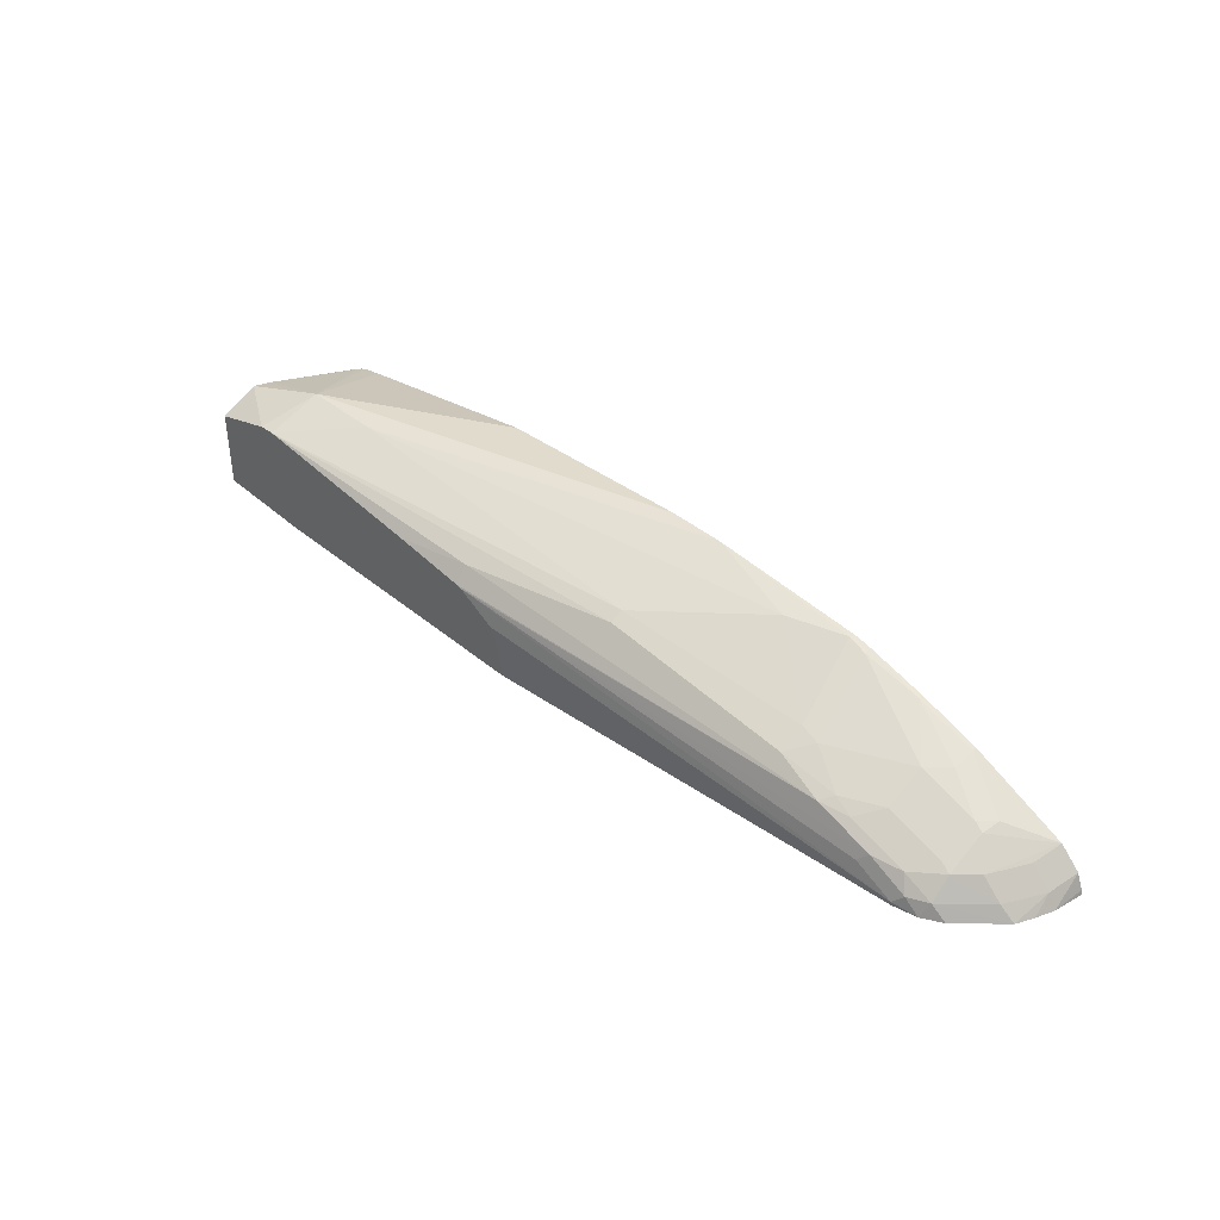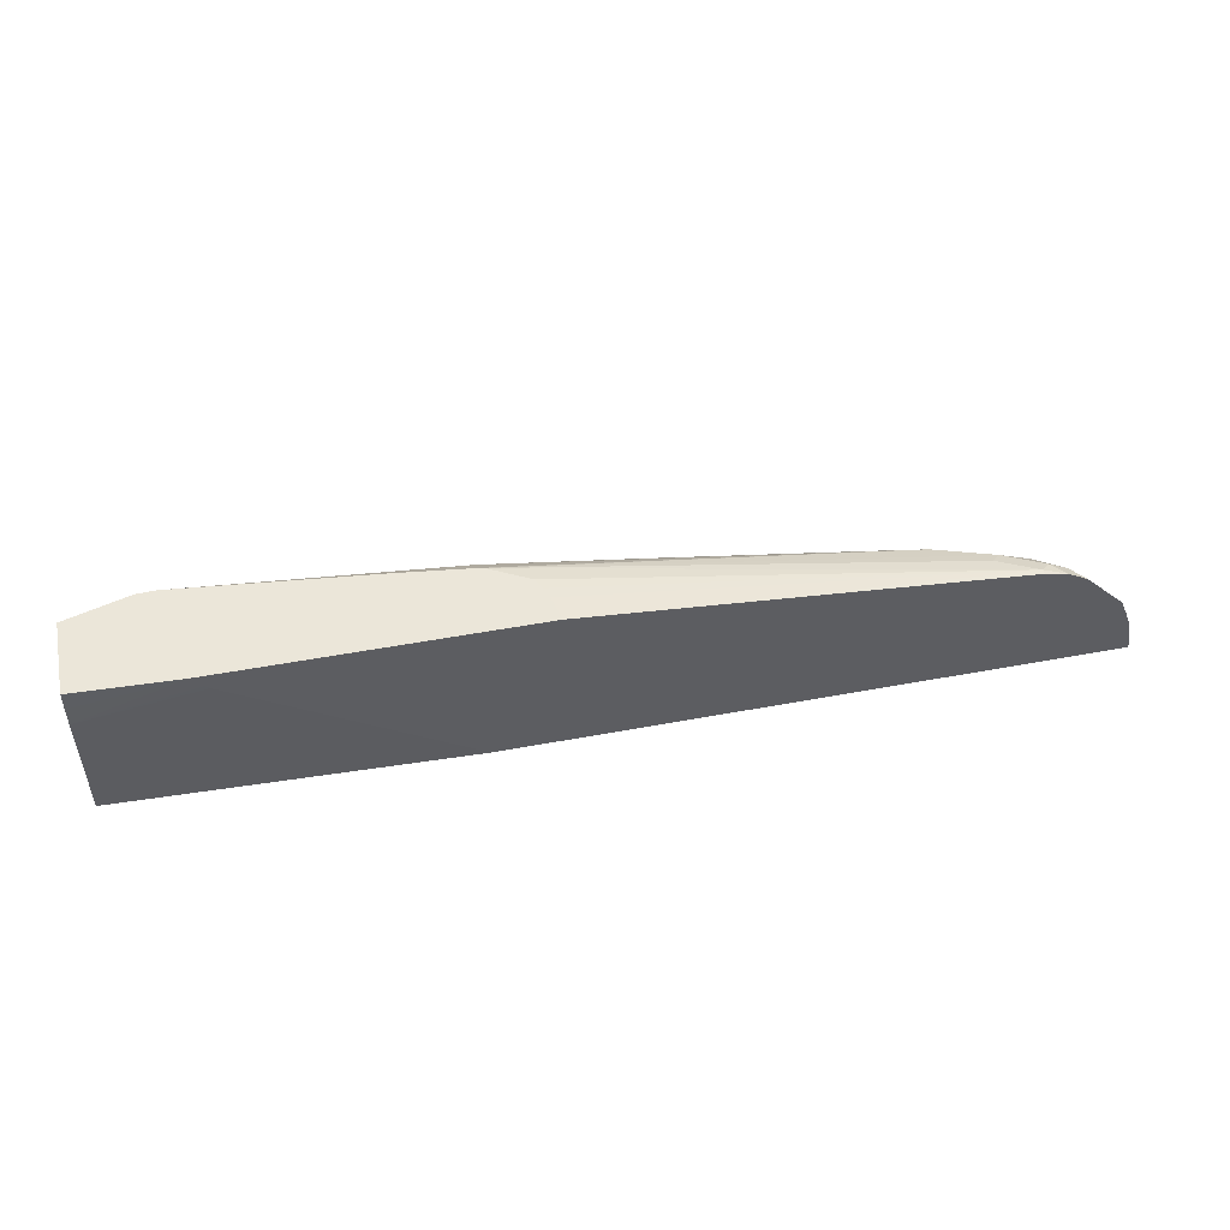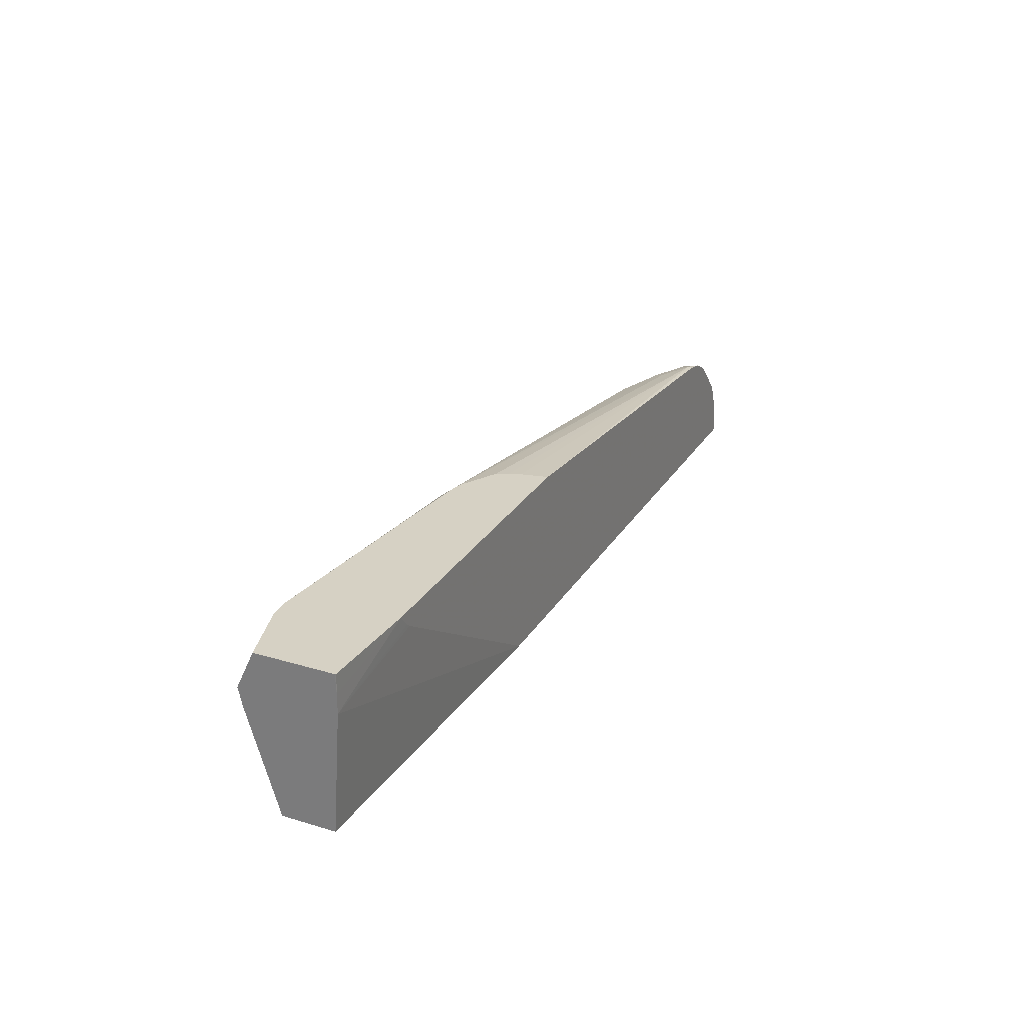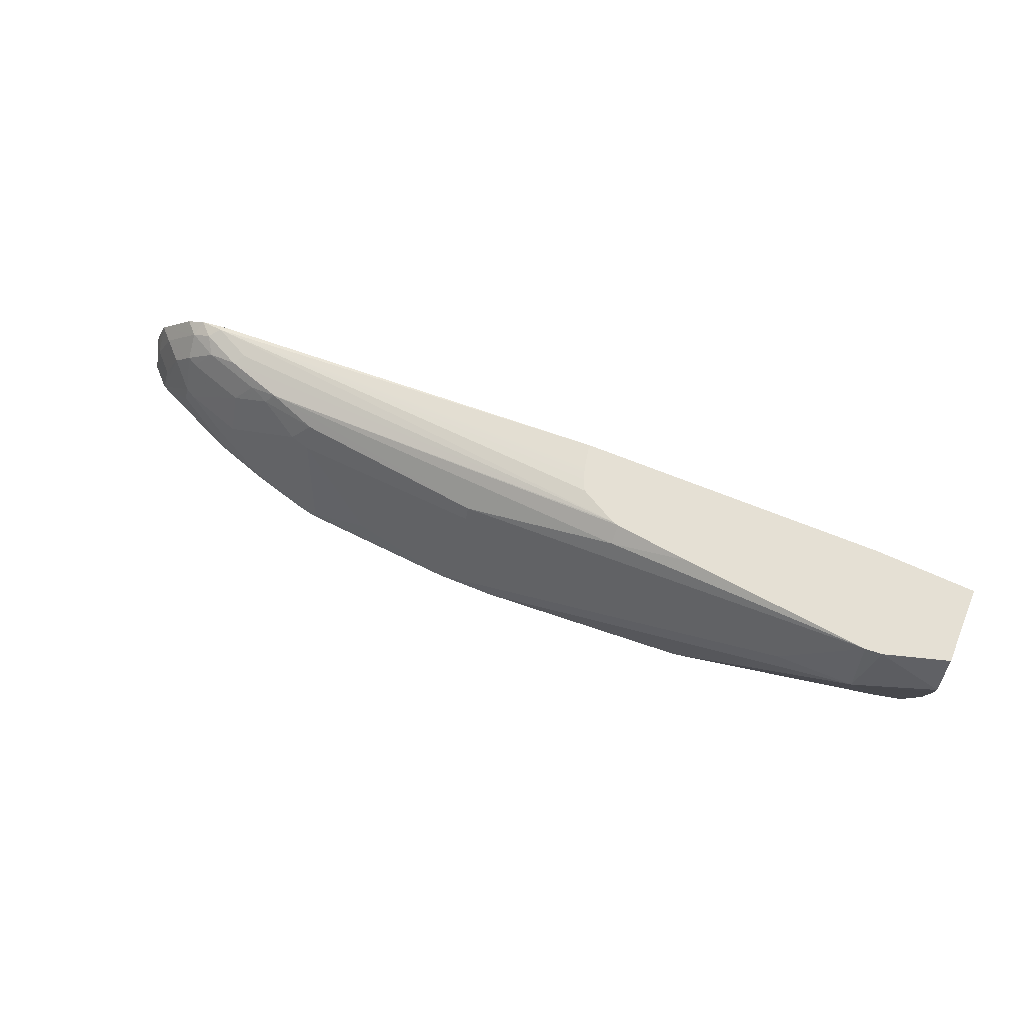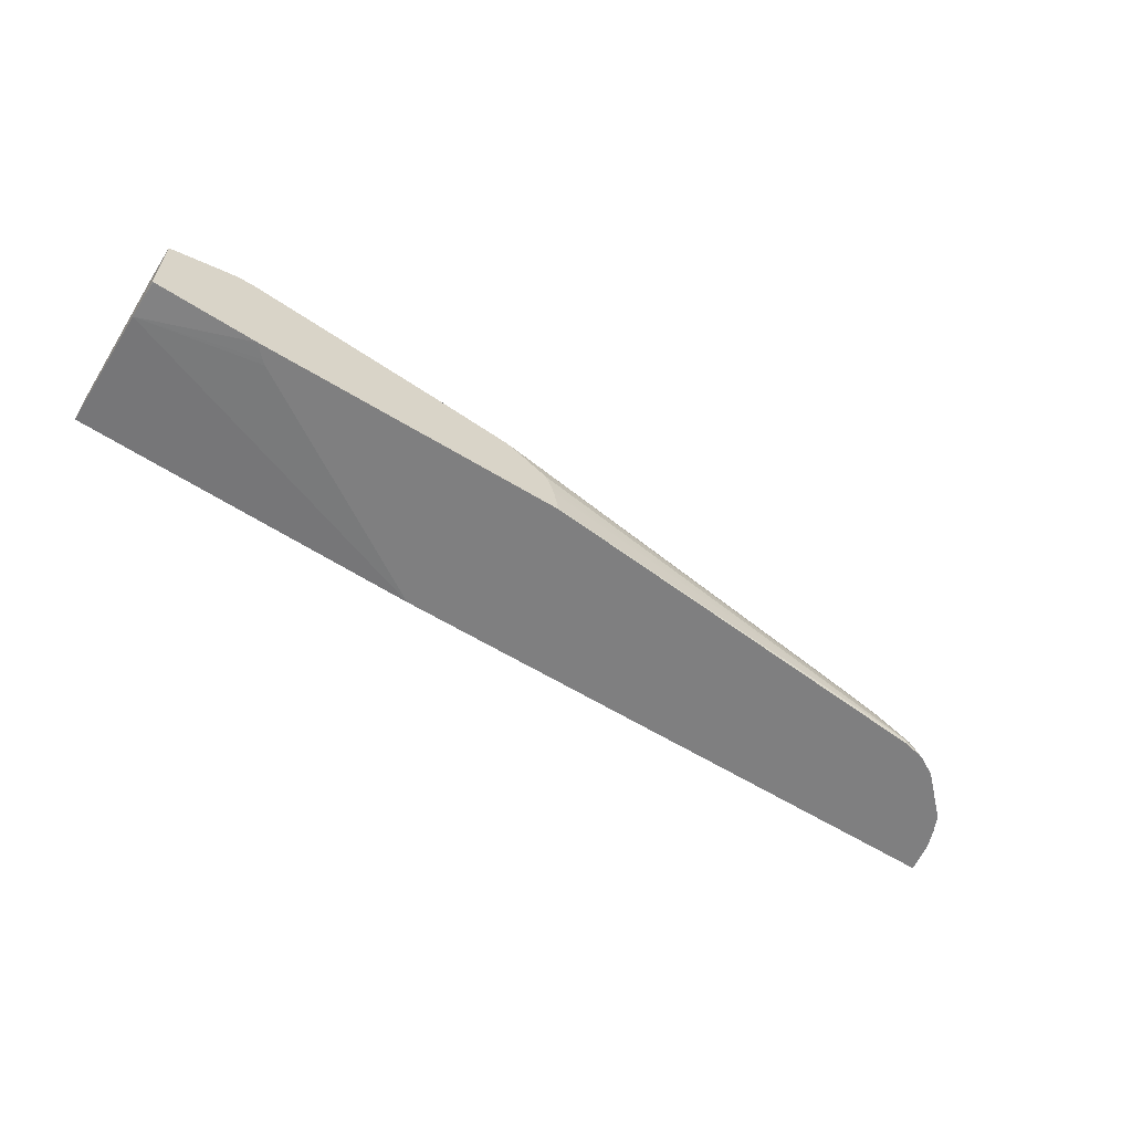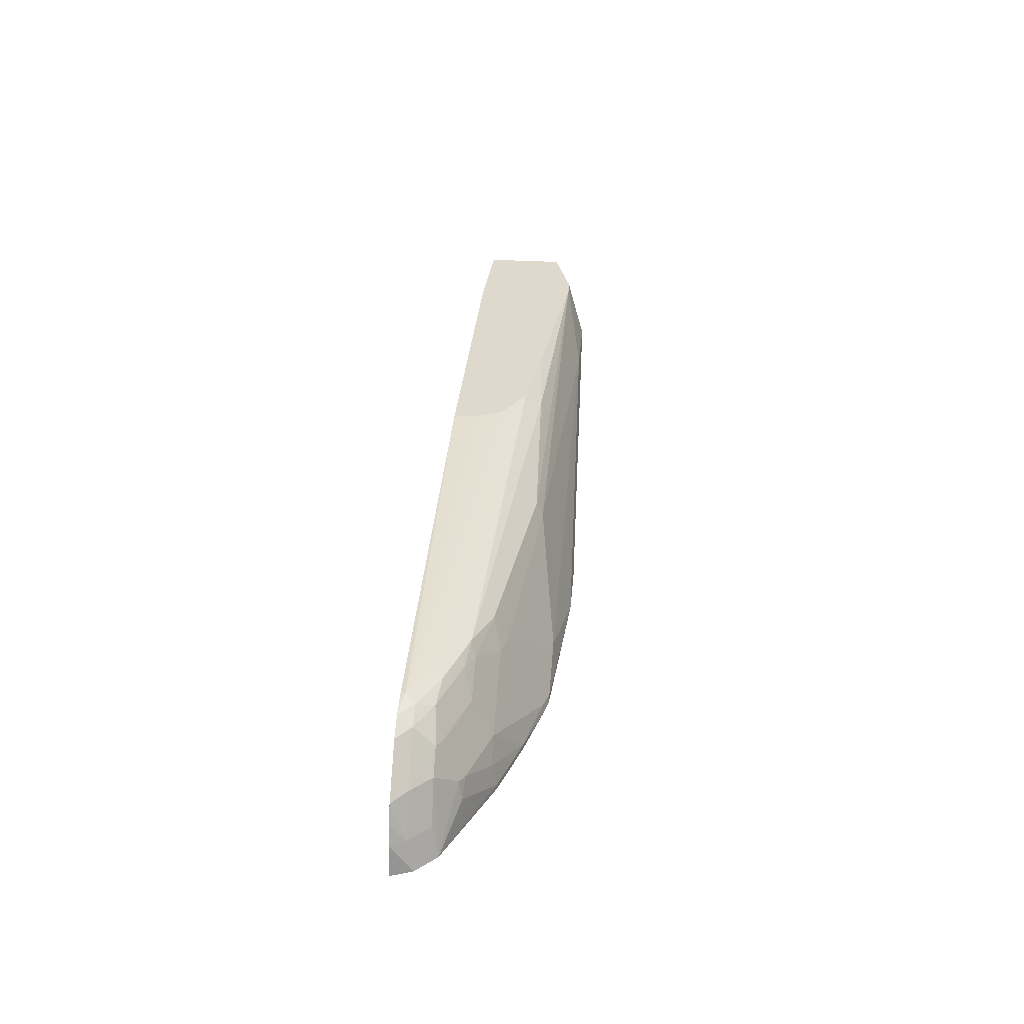
<metadata>
{"format":"obj","ext":"obj","renderer":"f3d","projection":"perspective","resolution":1024,"background":"white","views":[{"elev":39.8,"azim":-134.1,"up":"+Z"},{"elev":47.9,"azim":168.0,"up":"+Y"},{"elev":26.7,"azim":115.1,"up":"+Y"},{"elev":65.6,"azim":22.5,"up":"+Y"},{"elev":-59.7,"azim":147.7,"up":"+Z"},{"elev":32.1,"azim":-85.2,"up":"+Y"}]}
</metadata>
<code>
v -0.9013 -0.08851 0.1832
v -0.9001 -0.08851 0.1879
v -0.8999 -0.07877 0.1832
v -0.2635 -0.08851 0.1832
v -0.8936 -0.08851 0.2048
v -0.8964 -0.05616 0.1832
v -0.02097 0.06557 0.1832
v 0.1053 0.04174 0.1879
v 0.1053 -0.08851 0.197
v -0.8846 -0.08851 0.2138
v -0.8871 -0.0574 0.1983
v -0.8894 -0.03701 0.1832
v -0.01624 0.06969 0.1832
v -0.004812 0.08207 0.1832
v -0.004221 0.08283 0.1832
v 0.1053 0.06262 0.1879
v 0.1053 -0.08851 0.2538
v -0.8727 -0.08851 0.2256
v -0.8662 -0.0574 0.2192
v -0.8662 -0.01564 0.1983
v -0.8814 -0.01851 0.1832
v 0.1044 0.08283 0.1879
v -0.3353 0.08283 0.1832
v 0.1053 0.08283 0.1888
v 0.1052 0.08283 0.1881
v 0.1053 0.02087 0.2874
v 0.08603 -0.08348 0.2661
v 0.08732 -0.08851 0.2636
v -0.8141 -0.06262 0.2505
v -0.8279 -0.05566 0.2435
v -0.8245 -0.03652 0.2401
v -0.8453 -0.01564 0.2192
v -0.7723 -0.08851 0.2714
v -0.7723 -0.08348 0.2714
v -0.8245 0.005208 0.2192
v -0.8245 0.02609 0.1983
v -0.8396 0.02322 0.1832
v -0.7941 0.0408 0.1832
v -0.7932 0.04174 0.1879
v -0.3344 0.08283 0.1879
v 0.1053 0.08283 0.2729
v 0.1053 0.04174 0.2922
v 0.02081 0.02087 0.3131
v 0.08101 -0.08851 0.2661
v -0.8141 -0.03914 0.2453
v -0.8141 0.002608 0.2244
v -0.7096 -0.08851 0.2922
v -0.7723 -0.06 0.2661
v -0.7096 -0.08348 0.2922
v -0.7932 0.02782 0.2157
v -0.8188 0.0351 0.1832
v -0.8036 0.03652 0.1983
v -0.7618 0.03652 0.2192
v -0.7514 0.04174 0.2087
v -0.2779 0.08283 0.2596
v -0.3199 0.08283 0.2364
v -0.3252 0.08283 0.2242
v -0.3282 0.08283 0.2159
v -0.3296 0.08283 0.2117
v 0.03657 0.08283 0.2932
v 0.05756 -0.08851 0.2714
v 0.01854 0.08283 0.2944
v -0.06265 0.02087 0.3131
v -0.3967 -0.08851 0.3261
v -0.172 -0.08851 0.3131
v -0.7514 -0.03914 0.2661
v -0.7514 0.002608 0.2453
v -0.647 -0.08851 0.3096
v -0.647 -0.08088 0.3079
v -0.7305 0.02782 0.2366
v -0.6993 0.03652 0.2401
v -0.2714 0.08283 0.2613
v -0.1889 0.08283 0.2717
v -0.2714 0.06958 0.2783
v -0.4383 0.03478 0.2853
v -0.4383 0.02087 0.2922
v -0.5636 -0.06262 0.3131
v -0.4591 -0.08851 0.3261
v -0.6679 0.002608 0.2661
v -0.7096 0.02347 0.2453
v -0.6312 -0.08851 0.3131
v -0.6262 -0.08348 0.3131
v -0.647 0.02782 0.2574
v -0.647 -7.96e-06 0.2714
f 39 52 53
f 39 58 59
f 39 54 55
f 39 55 56
f 39 56 57
f 39 57 58
f 39 53 54
f 39 59 40
f 43 78 64
f 42 60 43
f 43 61 44
f 43 60 62
f 43 62 63
f 43 63 78
f 43 65 61
f 43 64 65
f 39 51 52
f 41 60 42
f 38 51 39
f 27 43 44
f 36 50 52
f 45 48 66
f 26 43 27
f 27 44 28
f 29 45 30
f 29 34 48
f 29 48 45
f 30 45 31
f 31 45 46
f 31 46 35
f 26 42 43
f 31 35 32
f 33 47 49
f 33 49 34
f 34 49 48
f 35 46 50
f 35 50 36
f 36 51 37
f 36 52 51
f 45 66 67
f 77 82 78
f 46 67 70
f 68 81 69
f 69 81 82
f 69 82 79
f 70 80 71
f 71 80 83
f 71 83 75
f 71 75 74
f 71 74 72
f 72 74 73
f 75 83 84
f 75 84 76
f 76 84 77
f 77 84 82
f 78 82 81
f 79 82 84
f 79 84 83
f 79 83 80
f 67 80 70
f 45 67 46
f 67 79 80
f 66 69 79
f 46 70 50
f 47 68 49
f 48 49 66
f 49 68 69
f 49 69 66
f 50 70 71
f 50 71 53
f 50 53 52
f 53 71 55
f 53 55 54
f 55 71 72
f 62 73 74
f 62 74 75
f 62 75 76
f 62 76 63
f 63 76 77
f 63 77 78
f 66 79 67
f 23 39 40
f 17 27 28
f 21 36 37
f 1 78 81
f 1 81 68
f 1 68 47
f 1 47 33
f 1 33 18
f 1 18 10
f 1 10 5
f 1 64 78
f 1 5 2
f 2 6 3
f 4 7 8
f 4 8 9
f 5 10 11
f 5 11 6
f 6 11 12
f 7 13 8
f 2 5 6
f 1 65 64
f 1 61 65
f 1 28 44
f 23 38 39
f 1 2 3
f 1 3 6
f 1 6 12
f 1 12 21
f 1 21 37
f 1 37 51
f 1 51 38
f 1 38 23
f 1 23 15
f 1 15 14
f 1 14 13
f 1 13 7
f 1 7 4
f 1 4 9
f 1 9 17
f 1 17 28
f 8 13 14
f 8 14 15
f 1 44 61
f 8 16 24
f 15 62 60
f 15 60 41
f 15 41 24
f 15 24 25
f 15 25 22
f 16 22 25
f 16 25 24
f 18 29 30
f 18 30 31
f 18 31 32
f 18 32 19
f 18 33 34
f 18 34 29
f 20 32 35
f 20 35 36
f 8 15 16
f 20 36 21
f 15 73 62
f 15 72 73
f 17 26 27
f 10 18 19
f 8 41 42
f 15 55 72
f 8 42 26
f 8 26 17
f 8 17 9
f 10 19 11
f 11 19 32
f 11 32 20
f 11 20 21
f 8 24 41
f 11 21 12
f 15 56 55
f 15 58 57
f 15 59 58
f 15 57 56
f 15 23 40
f 15 22 16
f 15 40 59

</code>
